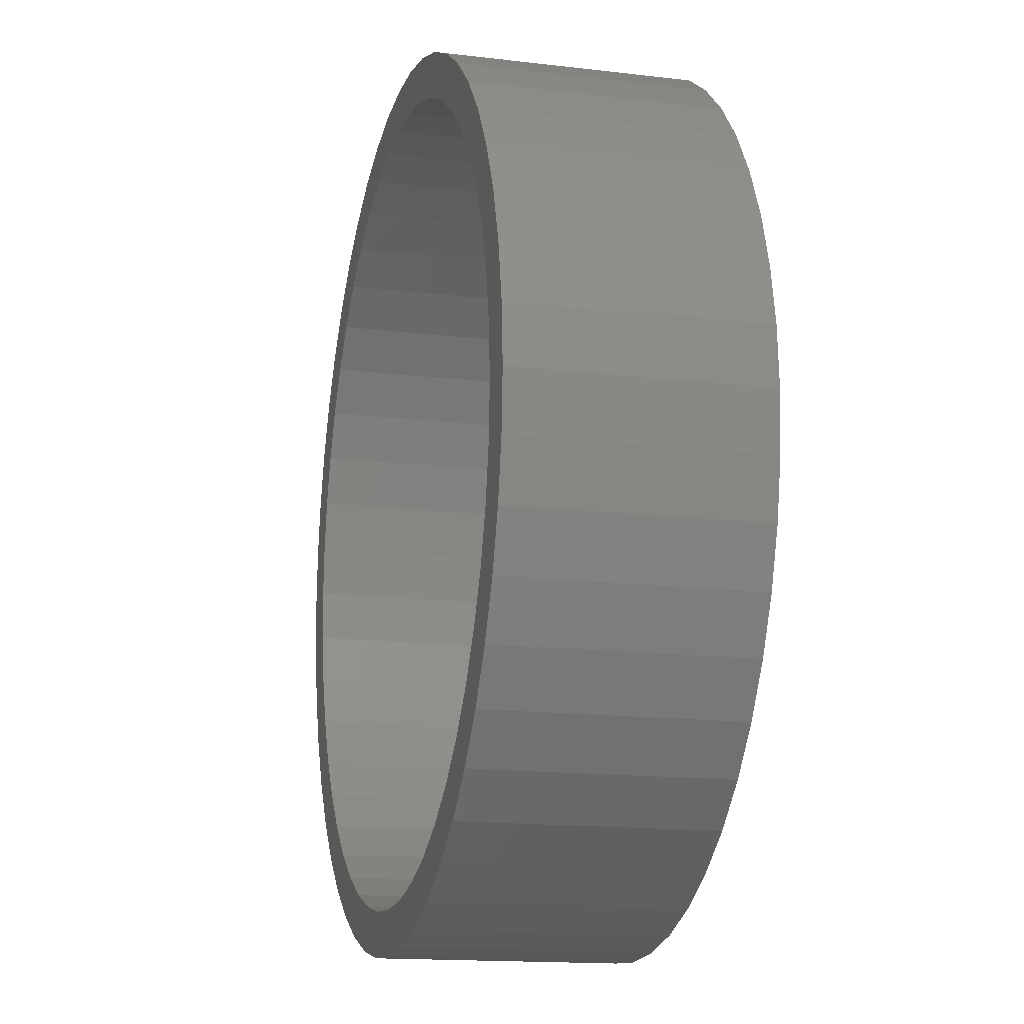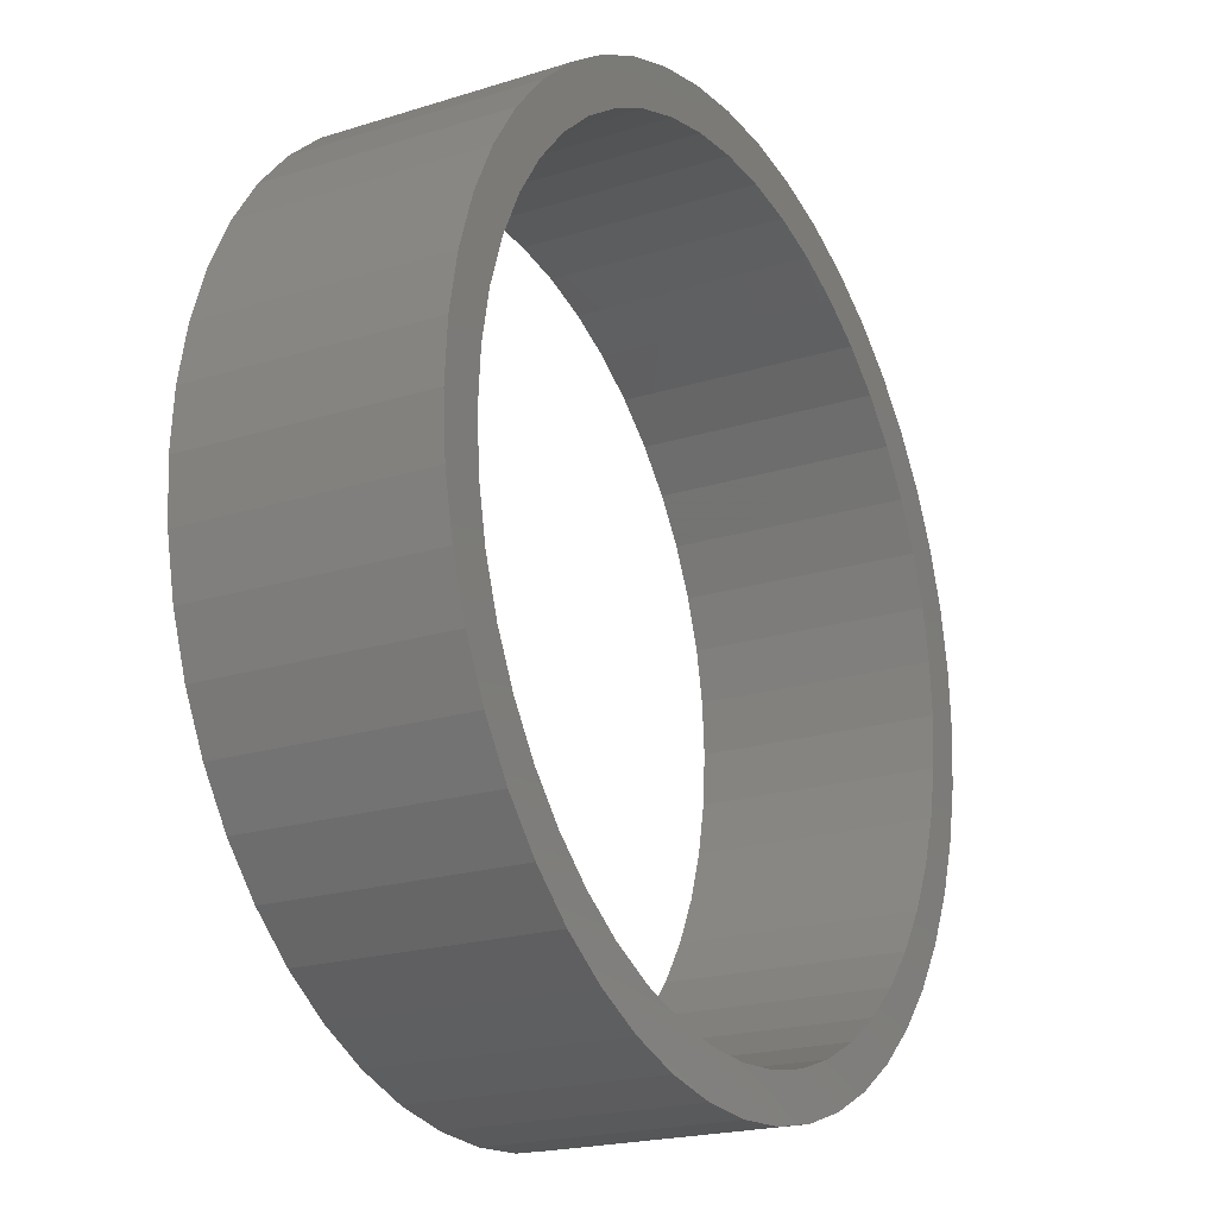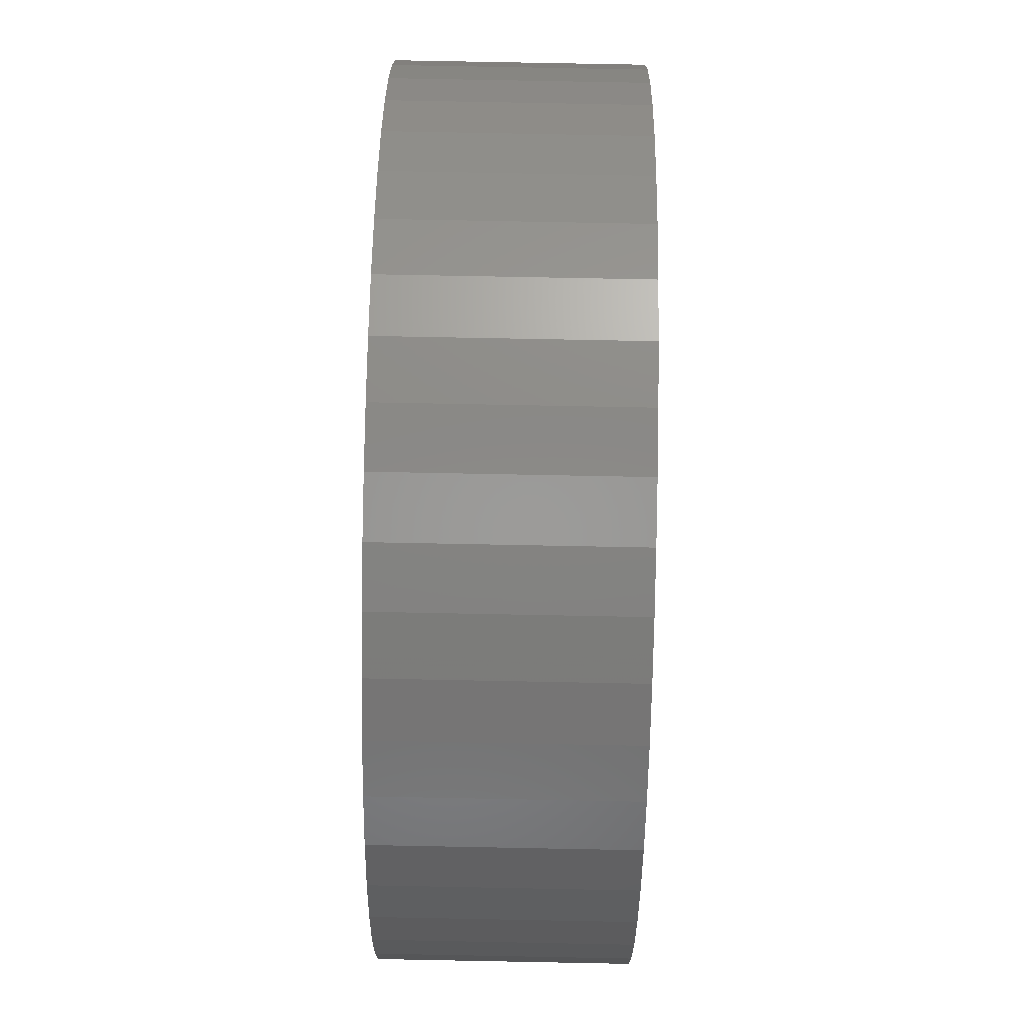
<metadata>
{"format":"stl","ext":"stl","renderer":"f3d","projection":"perspective","resolution":1024,"background":"white","views":[{"elev":-15.2,"azim":75.7,"up":"+Y"},{"elev":-20.5,"azim":119.8,"up":"+Y"},{"elev":78.5,"azim":91.1,"up":"+Y"}]}
</metadata>
<code>
# stl→obj: 384 verts, 576 faces
v 8.724 1.148 -2.4
v 8.8 0 2.4
v 8.8 0 -2.4
v 8.724 1.148 2.4
v 8.5 2.277 -2.4
v 8.5 2.277 2.4
v 8.13 3.368 -2.4
v 8.13 3.368 2.4
v 7.621 4.4 -2.4
v 7.621 4.4 2.4
v 6.982 5.357 -2.4
v 6.982 5.357 2.4
v 6.223 6.223 -2.4
v 6.223 6.223 2.4
v 5.357 6.982 -2.4
v 5.357 6.982 2.4
v 4.4 7.621 -2.4
v 4.4 7.621 2.4
v 3.368 8.13 -2.4
v 3.368 8.13 2.4
v 2.277 8.5 -2.4
v 2.277 8.5 2.4
v 1.148 8.724 -2.4
v 1.148 8.724 2.4
v 0 8.8 -2.4
v 0 8.8 2.4
v -1.148 8.724 -2.4
v -1.148 8.724 2.4
v -2.277 8.5 -2.4
v -2.277 8.5 2.4
v -3.368 8.13 -2.4
v -3.368 8.13 2.4
v -4.4 7.621 -2.4
v -4.4 7.621 2.4
v -5.357 6.982 -2.4
v -5.357 6.982 2.4
v -6.223 6.223 -2.4
v -6.223 6.223 2.4
v -6.982 5.357 -2.4
v -6.982 5.357 2.4
v -7.621 4.4 -2.4
v -7.621 4.4 2.4
v -8.13 3.368 -2.4
v -8.13 3.368 2.4
v -8.5 2.277 -2.4
v -8.5 2.277 2.4
v -8.724 1.148 -2.4
v -8.724 1.148 2.4
v -8.8 0 -2.4
v -8.8 0 2.4
v -8.724 -1.148 -2.4
v -8.724 -1.148 2.4
v -8.5 -2.277 -2.4
v -8.5 -2.277 2.4
v -8.13 -3.368 -2.4
v -8.13 -3.368 2.4
v -7.621 -4.4 -2.4
v -7.621 -4.4 2.4
v -6.982 -5.357 -2.4
v -6.982 -5.357 2.4
v -6.223 -6.223 -2.4
v -6.223 -6.223 2.4
v -5.357 -6.982 -2.4
v -5.357 -6.982 2.4
v -4.4 -7.621 -2.4
v -4.4 -7.621 2.4
v -3.368 -8.13 -2.4
v -3.368 -8.13 2.4
v -2.277 -8.5 -2.4
v -2.277 -8.5 2.4
v -1.148 -8.724 -2.4
v -1.148 -8.724 2.4
v 0 -8.8 -2.4
v 0 -8.8 2.4
v 1.148 -8.724 -2.4
v 1.148 -8.724 2.4
v 2.277 -8.5 -2.4
v 2.277 -8.5 2.4
v 3.368 -8.13 -2.4
v 3.368 -8.13 2.4
v 4.4 -7.621 -2.4
v 4.4 -7.621 2.4
v 5.357 -6.982 -2.4
v 5.357 -6.982 2.4
v 6.223 -6.223 -2.4
v 6.223 -6.223 2.4
v 6.982 -5.357 -2.4
v 6.982 -5.357 2.4
v 7.621 -4.4 -2.4
v 7.621 -4.4 2.4
v 8.13 -3.368 -2.4
v 8.13 -3.368 2.4
v 8.5 -2.277 -2.4
v 8.5 -2.277 2.4
v 8.724 -1.148 -2.4
v 8.724 -1.148 2.4
v -7.931 -1.044 2.4
v -8 0 2.4
v -7.727 -2.07 2.4
v -7.391 -3.062 2.4
v -6.928 -4 2.4
v -6.347 -4.87 2.4
v -5.657 -5.657 2.4
v -4.87 -6.347 2.4
v -4 -6.928 2.4
v -3.062 -7.391 2.4
v -2.07 -7.727 2.4
v -1.044 -7.931 2.4
v 0 -8 2.4
v 1.044 -7.931 2.4
v 2.07 -7.727 2.4
v 3.062 -7.391 2.4
v 4 -6.928 2.4
v 4.87 -6.347 2.4
v 5.657 -5.657 2.4
v 6.347 -4.87 2.4
v 6.928 -4 2.4
v 7.391 -3.062 2.4
v 7.727 -2.07 2.4
v 7.931 -1.044 2.4
v 8 0 2.4
v 7.931 1.044 2.4
v 7.727 2.07 2.4
v 7.391 3.062 2.4
v 6.928 4 2.4
v 6.347 4.87 2.4
v 5.657 5.657 2.4
v 4.87 6.347 2.4
v 4 6.928 2.4
v 3.062 7.391 2.4
v 2.07 7.727 2.4
v 1.044 7.931 2.4
v 0 8 2.4
v -1.044 7.931 2.4
v -2.07 7.727 2.4
v -3.062 7.391 2.4
v -4 6.928 2.4
v -4.87 6.347 2.4
v -5.657 5.657 2.4
v -6.347 4.87 2.4
v -6.928 4 2.4
v -7.391 3.062 2.4
v -7.727 2.07 2.4
v -7.931 1.044 2.4
v 8.36 0 -2.4
v 8.288 -1.091 -2.4
v 7.852 -1.034 -2.4
v 7.92 0 -2.4
v 8.075 -2.164 -2.4
v 7.65 -2.05 -2.4
v 7.724 -3.199 -2.4
v 7.317 -3.031 -2.4
v 7.24 -4.18 -2.4
v 6.859 -3.96 -2.4
v 6.633 -5.09 -2.4
v 6.284 -4.822 -2.4
v 5.911 -5.911 -2.4
v 5.6 -5.6 -2.4
v 5.09 -6.633 -2.4
v 4.822 -6.284 -2.4
v 4.18 -7.24 -2.4
v 3.96 -6.859 -2.4
v 3.199 -7.724 -2.4
v 3.031 -7.317 -2.4
v 2.164 -8.075 -2.4
v 2.05 -7.65 -2.4
v 1.091 -8.288 -2.4
v 1.034 -7.852 -2.4
v 0 -8.36 -2.4
v 0 -7.92 -2.4
v -1.091 -8.288 -2.4
v -1.034 -7.852 -2.4
v -2.164 -8.075 -2.4
v -2.05 -7.65 -2.4
v -3.199 -7.724 -2.4
v -3.031 -7.317 -2.4
v -4.18 -7.24 -2.4
v -3.96 -6.859 -2.4
v -5.09 -6.633 -2.4
v -4.822 -6.284 -2.4
v -5.911 -5.911 -2.4
v -5.6 -5.6 -2.4
v -6.633 -5.09 -2.4
v -6.284 -4.822 -2.4
v -7.24 -4.18 -2.4
v -6.859 -3.96 -2.4
v -7.724 -3.199 -2.4
v -7.317 -3.031 -2.4
v -8.075 -2.164 -2.4
v -7.65 -2.05 -2.4
v -8.288 -1.091 -2.4
v -7.852 -1.034 -2.4
v -8.36 0 -2.4
v -7.92 0 -2.4
v -8.288 1.091 -2.4
v -7.852 1.034 -2.4
v -8.075 2.164 -2.4
v -7.65 2.05 -2.4
v -7.724 3.199 -2.4
v -7.317 3.031 -2.4
v -7.24 4.18 -2.4
v -6.859 3.96 -2.4
v -6.633 5.09 -2.4
v -6.284 4.822 -2.4
v -5.911 5.911 -2.4
v -5.6 5.6 -2.4
v -5.09 6.633 -2.4
v -4.822 6.284 -2.4
v -4.18 7.24 -2.4
v -3.96 6.859 -2.4
v -3.199 7.724 -2.4
v -3.031 7.317 -2.4
v -2.164 8.075 -2.4
v -2.05 7.65 -2.4
v -1.091 8.288 -2.4
v -1.034 7.852 -2.4
v 0 8.36 -2.4
v 0 7.92 -2.4
v 1.091 8.288 -2.4
v 1.034 7.852 -2.4
v 2.164 8.075 -2.4
v 2.05 7.65 -2.4
v 3.199 7.724 -2.4
v 3.031 7.317 -2.4
v 4.18 7.24 -2.4
v 3.96 6.859 -2.4
v 5.09 6.633 -2.4
v 4.822 6.284 -2.4
v 5.911 5.911 -2.4
v 5.6 5.6 -2.4
v 6.633 5.09 -2.4
v 6.284 4.822 -2.4
v 7.24 4.18 -2.4
v 6.859 3.96 -2.4
v 7.724 3.199 -2.4
v 7.317 3.031 -2.4
v 8.075 2.164 -2.4
v 7.65 2.05 -2.4
v 8.288 1.091 -2.4
v 7.852 1.034 -2.4
v -8.36 0 2.4
v -8.288 -1.091 2.4
v -7.852 -1.034 2.4
v -7.92 0 2.4
v -8.075 -2.164 2.4
v -7.65 -2.05 2.4
v -7.724 -3.199 2.4
v -7.317 -3.031 2.4
v -7.24 -4.18 2.4
v -6.859 -3.96 2.4
v -6.633 -5.09 2.4
v -6.284 -4.822 2.4
v -5.911 -5.911 2.4
v -5.6 -5.6 2.4
v -5.09 -6.633 2.4
v -4.822 -6.284 2.4
v -4.18 -7.24 2.4
v -3.96 -6.859 2.4
v -3.199 -7.724 2.4
v -3.031 -7.317 2.4
v -2.164 -8.075 2.4
v -2.05 -7.65 2.4
v -1.091 -8.288 2.4
v -1.034 -7.852 2.4
v 0 -8.36 2.4
v 0 -7.92 2.4
v 1.091 -8.288 2.4
v 1.034 -7.852 2.4
v 2.164 -8.075 2.4
v 2.05 -7.65 2.4
v 3.199 -7.724 2.4
v 3.031 -7.317 2.4
v 4.18 -7.24 2.4
v 3.96 -6.859 2.4
v 5.09 -6.633 2.4
v 4.822 -6.284 2.4
v 5.911 -5.911 2.4
v 5.6 -5.6 2.4
v 6.633 -5.09 2.4
v 6.284 -4.822 2.4
v 7.24 -4.18 2.4
v 6.859 -3.96 2.4
v 7.724 -3.199 2.4
v 7.317 -3.031 2.4
v 8.075 -2.164 2.4
v 7.65 -2.05 2.4
v 8.288 -1.091 2.4
v 7.852 -1.034 2.4
v 8.36 0 2.4
v 7.92 0 2.4
v 8.288 1.091 2.4
v 7.852 1.034 2.4
v 8.075 2.164 2.4
v 7.65 2.05 2.4
v 7.724 3.199 2.4
v 7.317 3.031 2.4
v 7.24 4.18 2.4
v 6.859 3.96 2.4
v 6.633 5.09 2.4
v 6.284 4.822 2.4
v 5.911 5.911 2.4
v 5.6 5.6 2.4
v 5.09 6.633 2.4
v 4.822 6.284 2.4
v 4.18 7.24 2.4
v 3.96 6.859 2.4
v 3.199 7.724 2.4
v 3.031 7.317 2.4
v 2.164 8.075 2.4
v 2.05 7.65 2.4
v 1.091 8.288 2.4
v 1.034 7.852 2.4
v 0 8.36 2.4
v 0 7.92 2.4
v -1.091 8.288 2.4
v -1.034 7.852 2.4
v -2.164 8.075 2.4
v -2.05 7.65 2.4
v -3.199 7.724 2.4
v -3.031 7.317 2.4
v -4.18 7.24 2.4
v -3.96 6.859 2.4
v -5.09 6.633 2.4
v -4.822 6.284 2.4
v -5.911 5.911 2.4
v -5.6 5.6 2.4
v -6.633 5.09 2.4
v -6.284 4.822 2.4
v -7.24 4.18 2.4
v -6.859 3.96 2.4
v -7.724 3.199 2.4
v -7.317 3.031 2.4
v -8.075 2.164 2.4
v -7.65 2.05 2.4
v -8.288 1.091 2.4
v -7.852 1.034 2.4
v 7.931 -1.044 -2.4
v 8 0 -2.4
v 7.727 -2.07 -2.4
v 7.391 -3.062 -2.4
v 6.928 -4 -2.4
v 6.347 -4.87 -2.4
v 5.657 -5.657 -2.4
v 4.87 -6.347 -2.4
v 4 -6.928 -2.4
v 3.062 -7.391 -2.4
v 2.07 -7.727 -2.4
v 1.044 -7.931 -2.4
v 0 -8 -2.4
v -1.044 -7.931 -2.4
v -2.07 -7.727 -2.4
v -3.062 -7.391 -2.4
v -4 -6.928 -2.4
v -4.87 -6.347 -2.4
v -5.657 -5.657 -2.4
v -6.347 -4.87 -2.4
v -6.928 -4 -2.4
v -7.391 -3.062 -2.4
v -7.727 -2.07 -2.4
v -7.931 -1.044 -2.4
v -8 0 -2.4
v -7.931 1.044 -2.4
v -7.727 2.07 -2.4
v -7.391 3.062 -2.4
v -6.928 4 -2.4
v -6.347 4.87 -2.4
v -5.657 5.657 -2.4
v -4.87 6.347 -2.4
v -4 6.928 -2.4
v -3.062 7.391 -2.4
v -2.07 7.727 -2.4
v -1.044 7.931 -2.4
v 0 8 -2.4
v 1.044 7.931 -2.4
v 2.07 7.727 -2.4
v 3.062 7.391 -2.4
v 4 6.928 -2.4
v 4.87 6.347 -2.4
v 5.657 5.657 -2.4
v 6.347 4.87 -2.4
v 6.928 4 -2.4
v 7.391 3.062 -2.4
v 7.727 2.07 -2.4
v 7.931 1.044 -2.4
f 1 2 3
f 2 1 4
f 5 4 1
f 4 5 6
f 7 6 5
f 6 7 8
f 9 8 7
f 8 9 10
f 11 10 9
f 10 11 12
f 13 12 11
f 12 13 14
f 15 14 13
f 14 15 16
f 17 16 15
f 16 17 18
f 19 18 17
f 18 19 20
f 21 20 19
f 20 21 22
f 23 22 21
f 22 23 24
f 25 24 23
f 24 25 26
f 27 26 25
f 26 27 28
f 29 28 27
f 28 29 30
f 31 30 29
f 30 31 32
f 33 32 31
f 32 33 34
f 35 34 33
f 34 35 36
f 37 36 35
f 36 37 38
f 39 38 37
f 38 39 40
f 41 40 39
f 40 41 42
f 43 42 41
f 42 43 44
f 45 44 43
f 44 45 46
f 47 46 45
f 46 47 48
f 49 48 47
f 48 49 50
f 51 50 49
f 50 51 52
f 53 52 51
f 52 53 54
f 55 54 53
f 54 55 56
f 57 56 55
f 56 57 58
f 59 58 57
f 58 59 60
f 61 60 59
f 60 61 62
f 63 62 61
f 62 63 64
f 65 64 63
f 64 65 66
f 67 66 65
f 66 67 68
f 69 68 67
f 68 69 70
f 71 70 69
f 70 71 72
f 73 72 71
f 72 73 74
f 75 74 73
f 74 75 76
f 77 76 75
f 76 77 78
f 79 78 77
f 78 79 80
f 81 80 79
f 80 81 82
f 83 82 81
f 82 83 84
f 85 84 83
f 84 85 86
f 87 86 85
f 86 87 88
f 89 88 87
f 88 89 90
f 91 90 89
f 90 91 92
f 93 92 91
f 92 93 94
f 95 94 93
f 94 95 96
f 3 96 95
f 96 3 2
f 50 52 97
f 97 98 50
f 52 54 99
f 99 97 52
f 54 56 100
f 100 99 54
f 56 58 101
f 101 100 56
f 58 60 102
f 102 101 58
f 60 62 103
f 103 102 60
f 62 64 104
f 104 103 62
f 64 66 105
f 105 104 64
f 66 68 106
f 106 105 66
f 68 70 107
f 107 106 68
f 70 72 108
f 108 107 70
f 72 74 109
f 109 108 72
f 74 76 110
f 110 109 74
f 76 78 111
f 111 110 76
f 78 80 112
f 112 111 78
f 80 82 113
f 113 112 80
f 82 84 114
f 114 113 82
f 84 86 115
f 115 114 84
f 86 88 116
f 116 115 86
f 88 90 117
f 117 116 88
f 90 92 118
f 118 117 90
f 92 94 119
f 119 118 92
f 94 96 120
f 120 119 94
f 96 2 121
f 121 120 96
f 2 4 122
f 122 121 2
f 4 6 123
f 123 122 4
f 6 8 124
f 124 123 6
f 8 10 125
f 125 124 8
f 10 12 126
f 126 125 10
f 12 14 127
f 127 126 12
f 14 16 128
f 128 127 14
f 16 18 129
f 129 128 16
f 18 20 130
f 130 129 18
f 20 22 131
f 131 130 20
f 22 24 132
f 132 131 22
f 24 26 133
f 133 132 24
f 26 28 134
f 134 133 26
f 28 30 135
f 135 134 28
f 30 32 136
f 136 135 30
f 32 34 137
f 137 136 32
f 34 36 138
f 138 137 34
f 36 38 139
f 139 138 36
f 38 40 140
f 140 139 38
f 40 42 141
f 141 140 40
f 42 44 142
f 142 141 42
f 44 46 143
f 143 142 44
f 46 48 144
f 144 143 46
f 48 50 98
f 98 144 48
f 145 146 147
f 147 148 145
f 146 149 150
f 150 147 146
f 149 151 152
f 152 150 149
f 151 153 154
f 154 152 151
f 153 155 156
f 156 154 153
f 155 157 158
f 158 156 155
f 157 159 160
f 160 158 157
f 159 161 162
f 162 160 159
f 161 163 164
f 164 162 161
f 163 165 166
f 166 164 163
f 165 167 168
f 168 166 165
f 167 169 170
f 170 168 167
f 169 171 172
f 172 170 169
f 171 173 174
f 174 172 171
f 173 175 176
f 176 174 173
f 175 177 178
f 178 176 175
f 177 179 180
f 180 178 177
f 179 181 182
f 182 180 179
f 181 183 184
f 184 182 181
f 183 185 186
f 186 184 183
f 185 187 188
f 188 186 185
f 187 189 190
f 190 188 187
f 189 191 192
f 192 190 189
f 191 193 194
f 194 192 191
f 193 195 196
f 196 194 193
f 195 197 198
f 198 196 195
f 197 199 200
f 200 198 197
f 199 201 202
f 202 200 199
f 201 203 204
f 204 202 201
f 203 205 206
f 206 204 203
f 205 207 208
f 208 206 205
f 207 209 210
f 210 208 207
f 209 211 212
f 212 210 209
f 211 213 214
f 214 212 211
f 213 215 216
f 216 214 213
f 215 217 218
f 218 216 215
f 217 219 220
f 220 218 217
f 219 221 222
f 222 220 219
f 221 223 224
f 224 222 221
f 223 225 226
f 226 224 223
f 225 227 228
f 228 226 225
f 227 229 230
f 230 228 227
f 229 231 232
f 232 230 229
f 231 233 234
f 234 232 231
f 233 235 236
f 236 234 233
f 235 237 238
f 238 236 235
f 237 239 240
f 240 238 237
f 239 145 148
f 148 240 239
f 241 242 243
f 243 244 241
f 242 245 246
f 246 243 242
f 245 247 248
f 248 246 245
f 247 249 250
f 250 248 247
f 249 251 252
f 252 250 249
f 251 253 254
f 254 252 251
f 253 255 256
f 256 254 253
f 255 257 258
f 258 256 255
f 257 259 260
f 260 258 257
f 259 261 262
f 262 260 259
f 261 263 264
f 264 262 261
f 263 265 266
f 266 264 263
f 265 267 268
f 268 266 265
f 267 269 270
f 270 268 267
f 269 271 272
f 272 270 269
f 271 273 274
f 274 272 271
f 273 275 276
f 276 274 273
f 275 277 278
f 278 276 275
f 277 279 280
f 280 278 277
f 279 281 282
f 282 280 279
f 281 283 284
f 284 282 281
f 283 285 286
f 286 284 283
f 285 287 288
f 288 286 285
f 287 289 290
f 290 288 287
f 289 291 292
f 292 290 289
f 291 293 294
f 294 292 291
f 293 295 296
f 296 294 293
f 295 297 298
f 298 296 295
f 297 299 300
f 300 298 297
f 299 301 302
f 302 300 299
f 301 303 304
f 304 302 301
f 303 305 306
f 306 304 303
f 305 307 308
f 308 306 305
f 307 309 310
f 310 308 307
f 309 311 312
f 312 310 309
f 311 313 314
f 314 312 311
f 313 315 316
f 316 314 313
f 315 317 318
f 318 316 315
f 317 319 320
f 320 318 317
f 319 321 322
f 322 320 319
f 321 323 324
f 324 322 321
f 323 325 326
f 326 324 323
f 325 327 328
f 328 326 325
f 327 329 330
f 330 328 327
f 329 331 332
f 332 330 329
f 331 333 334
f 334 332 331
f 333 335 336
f 336 334 333
f 335 241 244
f 244 336 335
f 3 95 337
f 337 338 3
f 95 93 339
f 339 337 95
f 93 91 340
f 340 339 93
f 91 89 341
f 341 340 91
f 89 87 342
f 342 341 89
f 87 85 343
f 343 342 87
f 85 83 344
f 344 343 85
f 83 81 345
f 345 344 83
f 81 79 346
f 346 345 81
f 79 77 347
f 347 346 79
f 77 75 348
f 348 347 77
f 75 73 349
f 349 348 75
f 73 71 350
f 350 349 73
f 71 69 351
f 351 350 71
f 69 67 352
f 352 351 69
f 67 65 353
f 353 352 67
f 65 63 354
f 354 353 65
f 63 61 355
f 355 354 63
f 61 59 356
f 356 355 61
f 59 57 357
f 357 356 59
f 57 55 358
f 358 357 57
f 55 53 359
f 359 358 55
f 53 51 360
f 360 359 53
f 51 49 361
f 361 360 51
f 49 47 362
f 362 361 49
f 47 45 363
f 363 362 47
f 45 43 364
f 364 363 45
f 43 41 365
f 365 364 43
f 41 39 366
f 366 365 41
f 39 37 367
f 367 366 39
f 37 35 368
f 368 367 37
f 35 33 369
f 369 368 35
f 33 31 370
f 370 369 33
f 31 29 371
f 371 370 31
f 29 27 372
f 372 371 29
f 27 25 373
f 373 372 27
f 25 23 374
f 374 373 25
f 23 21 375
f 375 374 23
f 21 19 376
f 376 375 21
f 19 17 377
f 377 376 19
f 17 15 378
f 378 377 17
f 15 13 379
f 379 378 15
f 13 11 380
f 380 379 13
f 11 9 381
f 381 380 11
f 9 7 382
f 382 381 9
f 7 5 383
f 383 382 7
f 5 1 384
f 384 383 5
f 1 3 338
f 338 384 1
f 240 148 290
f 290 292 240
f 238 240 292
f 292 294 238
f 236 238 294
f 294 296 236
f 234 236 296
f 296 298 234
f 232 234 298
f 298 300 232
f 230 232 300
f 300 302 230
f 228 230 302
f 302 304 228
f 226 228 304
f 304 306 226
f 224 226 306
f 306 308 224
f 222 224 308
f 308 310 222
f 220 222 310
f 310 312 220
f 218 220 312
f 312 314 218
f 216 218 314
f 314 316 216
f 214 216 316
f 316 318 214
f 212 214 318
f 318 320 212
f 210 212 320
f 320 322 210
f 208 210 322
f 322 324 208
f 206 208 324
f 324 326 206
f 204 206 326
f 326 328 204
f 202 204 328
f 328 330 202
f 200 202 330
f 330 332 200
f 198 200 332
f 332 334 198
f 196 198 334
f 334 336 196
f 194 196 336
f 336 244 194
f 192 194 244
f 244 243 192
f 190 192 243
f 243 246 190
f 188 190 246
f 246 248 188
f 186 188 248
f 248 250 186
f 184 186 250
f 250 252 184
f 182 184 252
f 252 254 182
f 180 182 254
f 254 256 180
f 178 180 256
f 256 258 178
f 176 178 258
f 258 260 176
f 174 176 260
f 260 262 174
f 172 174 262
f 262 264 172
f 170 172 264
f 264 266 170
f 168 170 266
f 266 268 168
f 166 168 268
f 268 270 166
f 164 166 270
f 270 272 164
f 162 164 272
f 272 274 162
f 160 162 274
f 274 276 160
f 158 160 276
f 276 278 158
f 156 158 278
f 278 280 156
f 154 156 280
f 280 282 154
f 152 154 282
f 282 284 152
f 150 152 284
f 284 286 150
f 147 150 286
f 286 288 147
f 148 147 288
f 288 290 148

</code>
